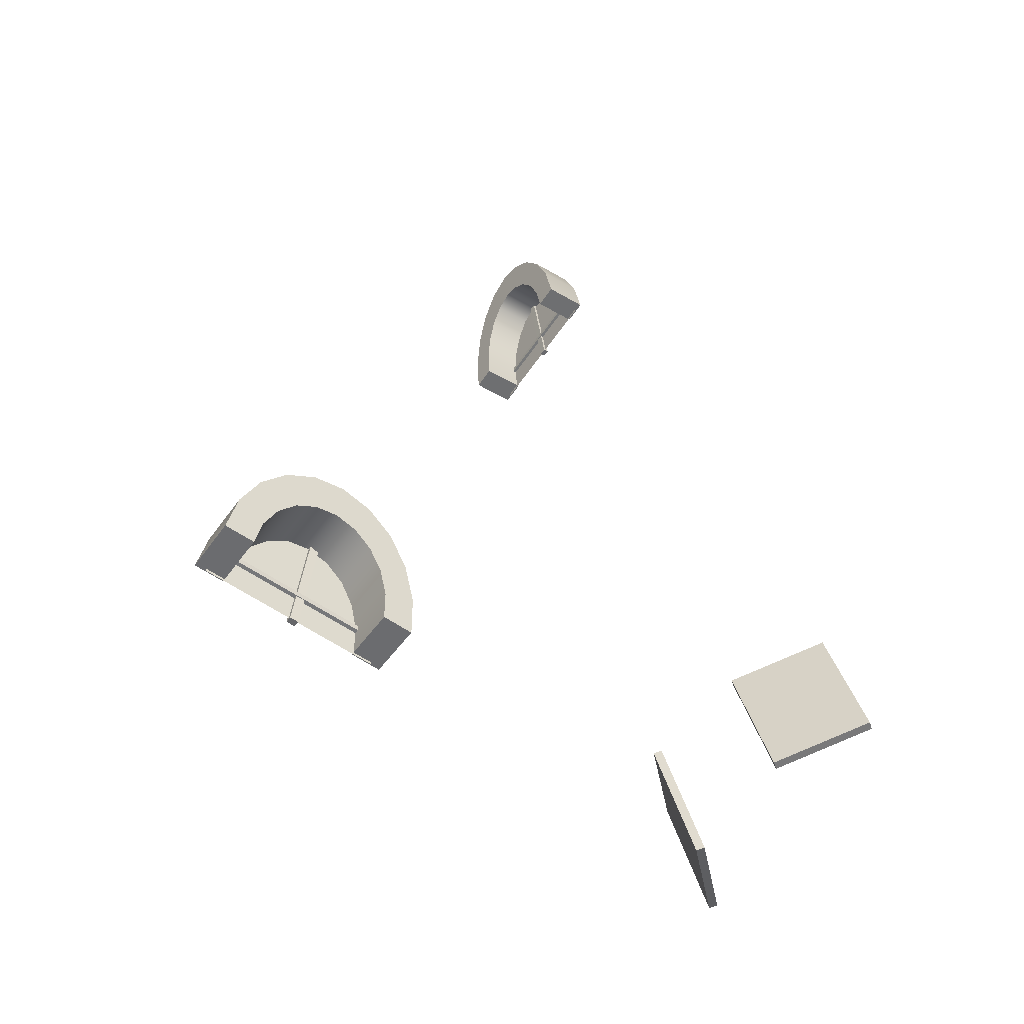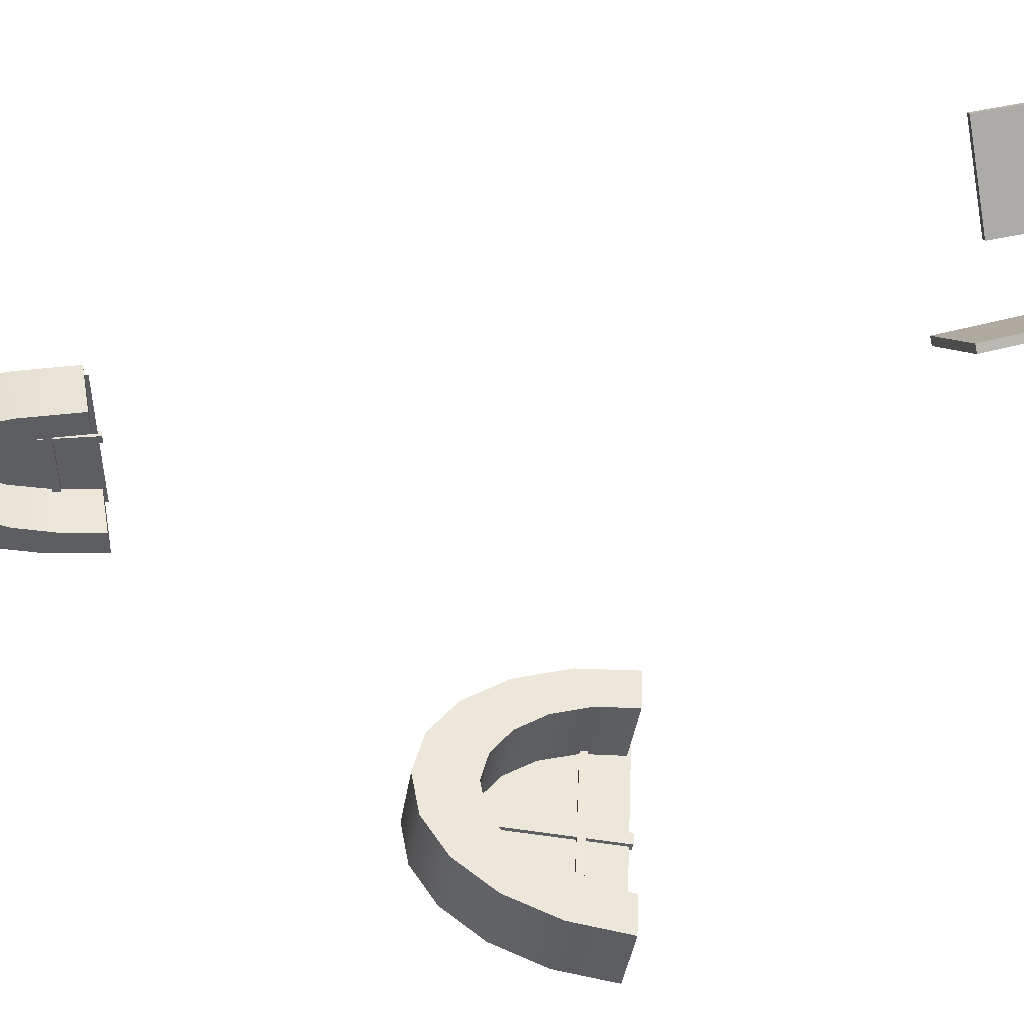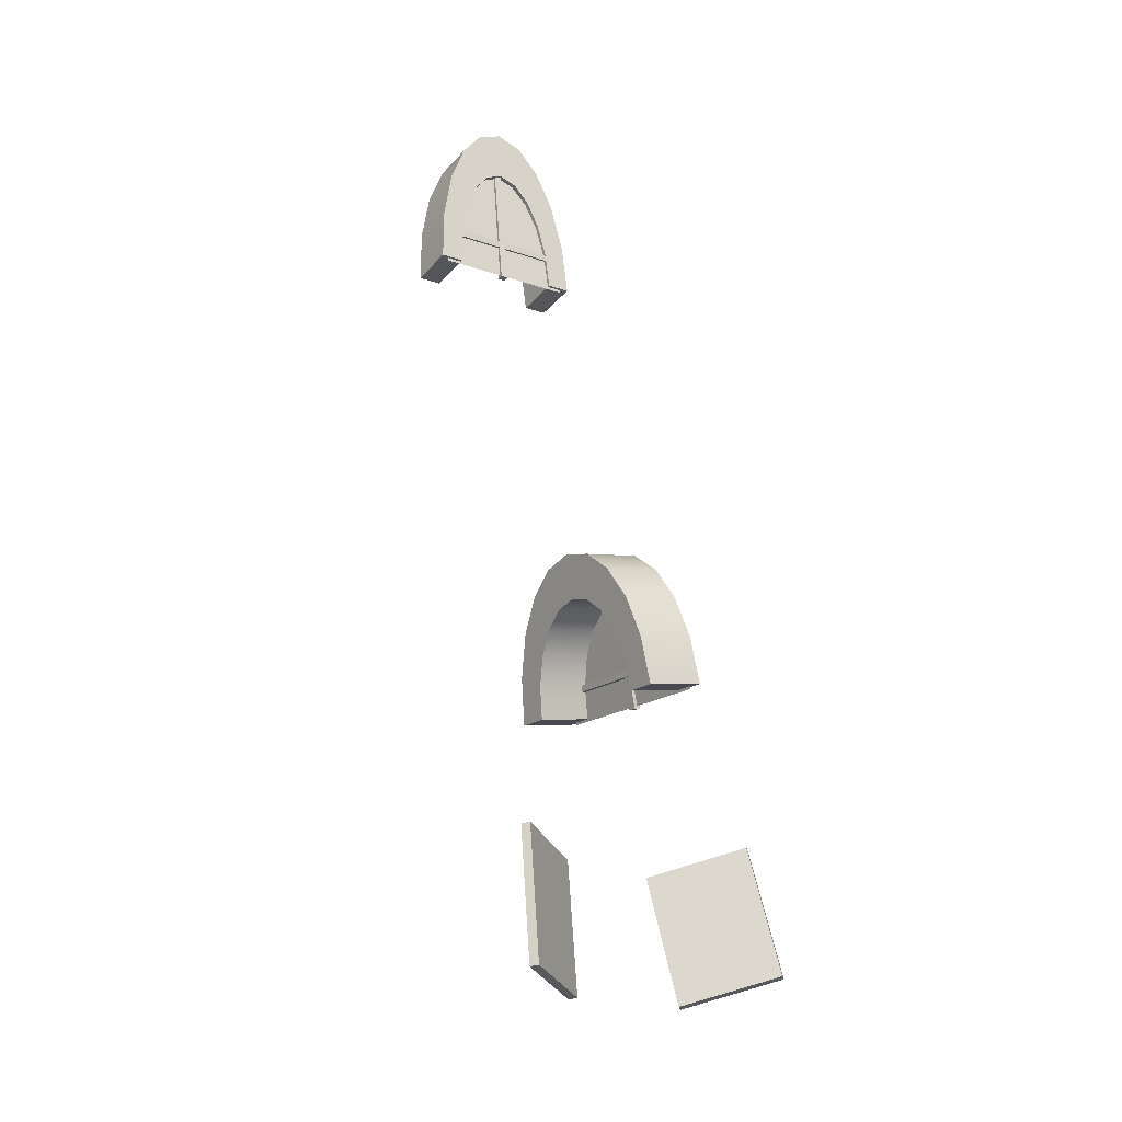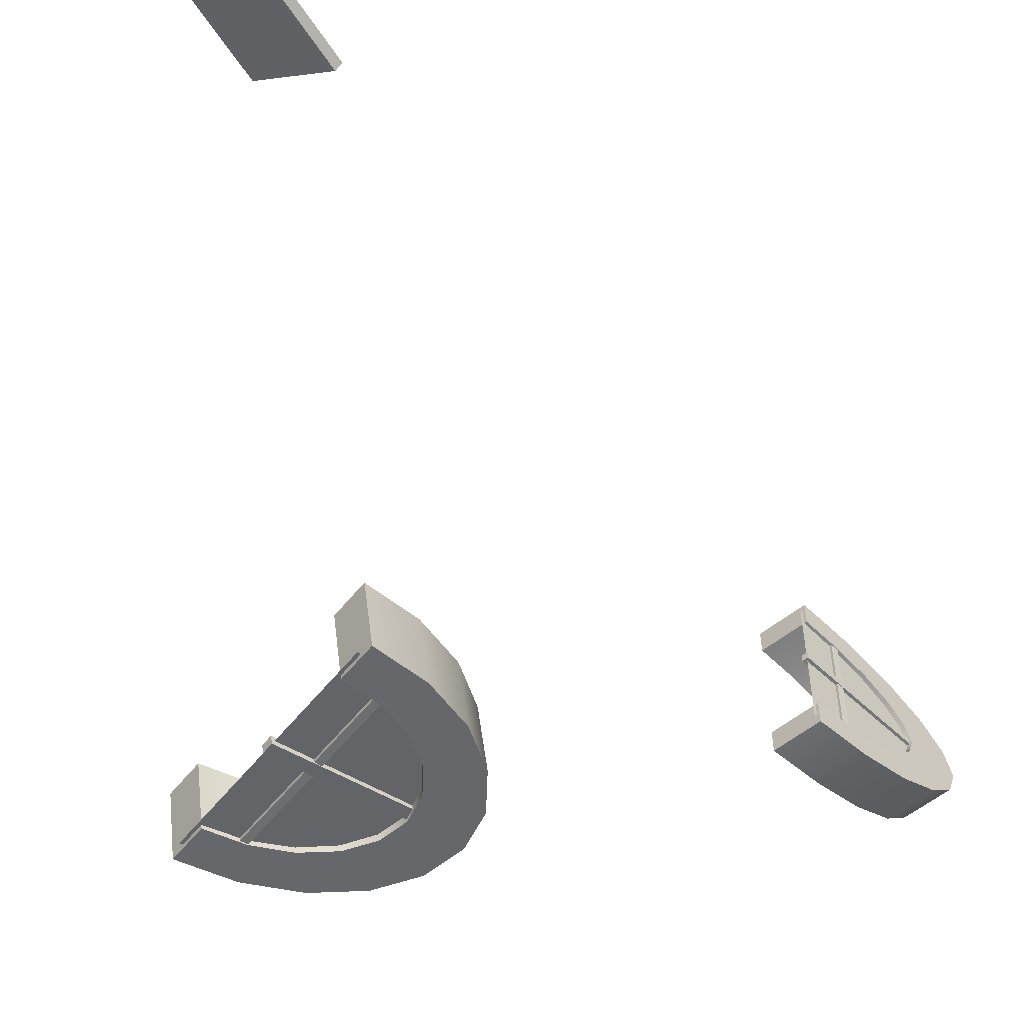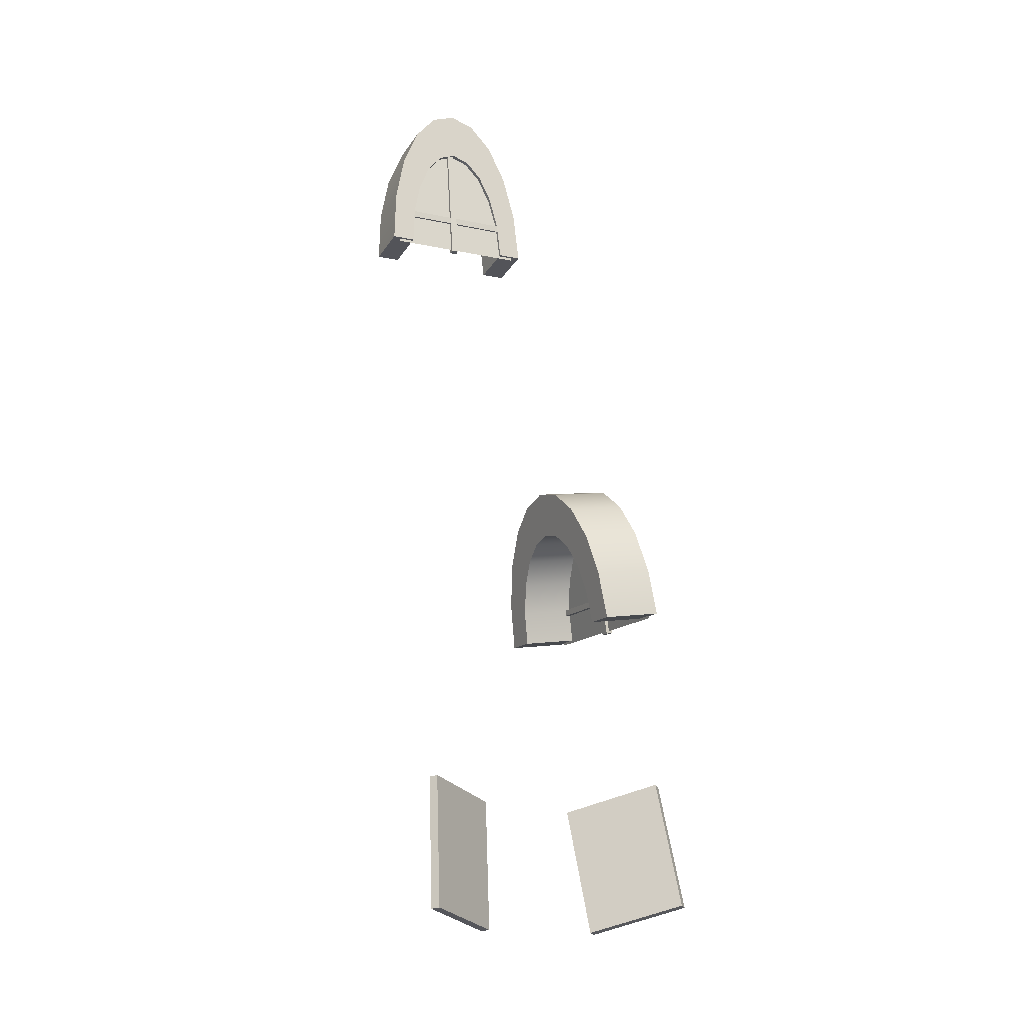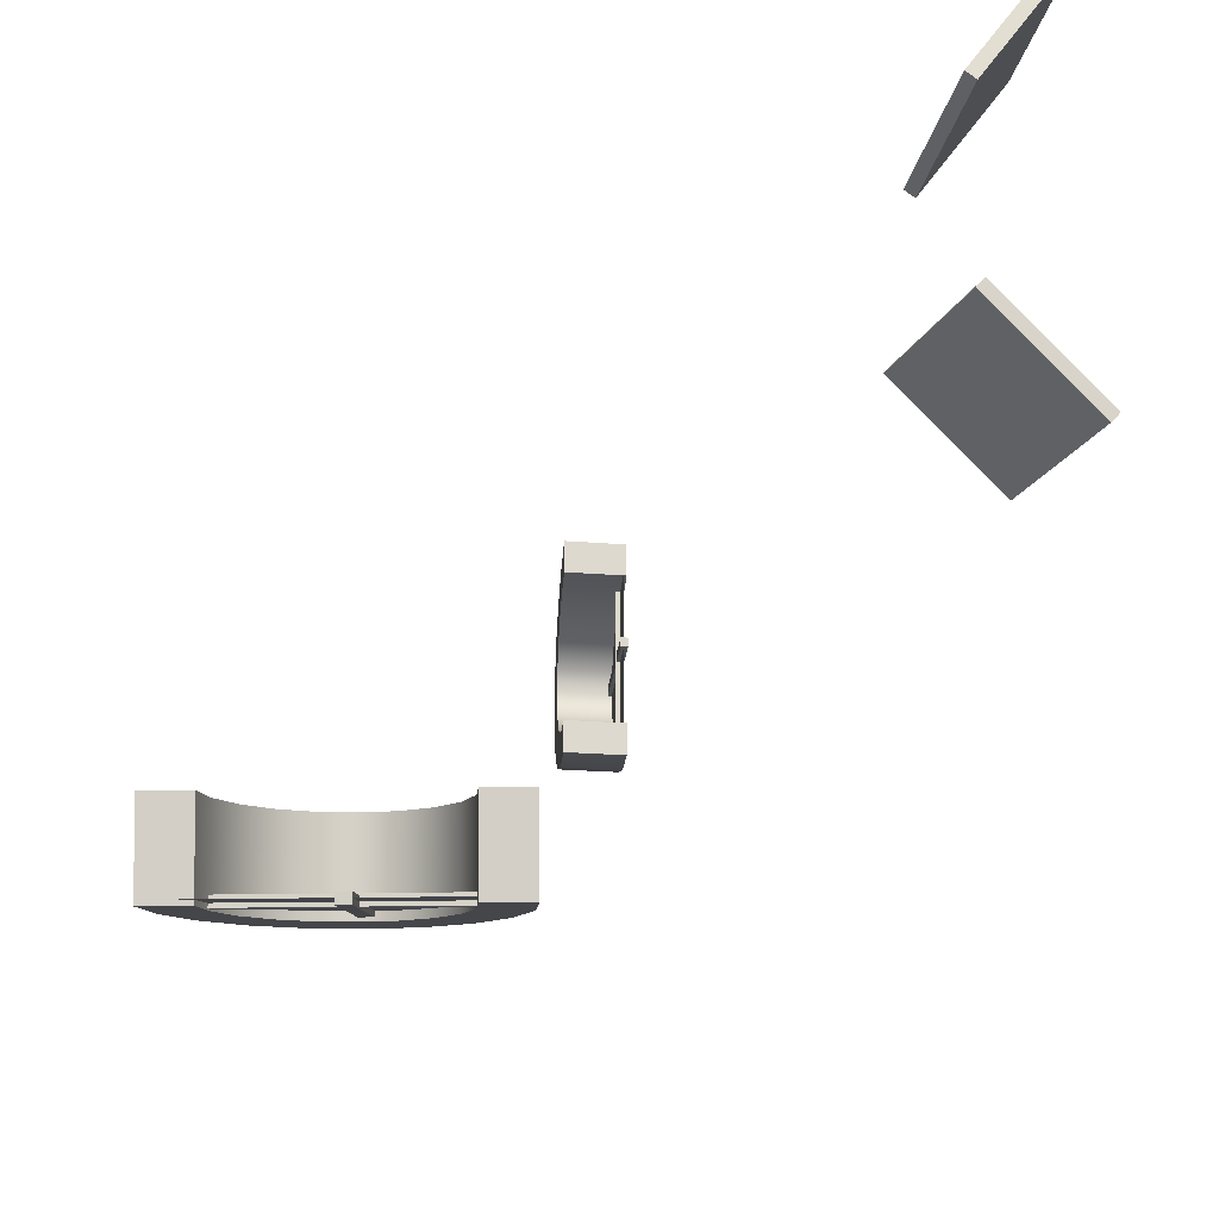
<metadata>
{"format":"obj","ext":"obj","renderer":"f3d","projection":"perspective","resolution":1024,"background":"white","views":[{"elev":-61.1,"azim":-34.7,"up":"+Y"},{"elev":50.3,"azim":-87.6,"up":"+Z"},{"elev":-17.3,"azim":54.9,"up":"+Y"},{"elev":-56.8,"azim":51.9,"up":"+Z"},{"elev":-13.6,"azim":63.3,"up":"+Y"},{"elev":-18.1,"azim":2.4,"up":"+Z"}]}
</metadata>
<code>
g default
v 14.79 1.065 -3.51
v 14.62 1.008 -3.71
v 13.42 4.924 -3.442
v 13.25 4.868 -3.642
v 11.27 4.123 -1.382
v 11.1 4.067 -1.582
v 12.64 0.2639 -1.45
v 12.47 0.2071 -1.65
g pCube16
f 1 2 4 3
f 3 4 6 5
f 5 6 8 7
f 7 8 2 1
f 2 8 6 4
f 7 1 3 5
g default
v 14.14 0.8339 4.728
v 14.36 0.8692 4.57
v 13.27 4.825 4.435
v 13.49 4.86 4.277
v 11.53 4.262 1.946
v 11.75 4.298 1.789
v 12.41 0.2713 2.239
v 12.62 0.3066 2.081
g pCube17
f 9 10 12 11
f 11 12 14 13
f 13 14 16 15
f 15 16 10 9
f 10 16 14 12
f 15 9 11 13
g default
v 3.593 12.42 -8.8
v 3.462 13.61 -8.628
v 3.08 14.68 -8.473
v 2.486 15.53 -8.349
v 1.736 16.08 -8.27
v 0.9059 16.26 -8.243
v 0.07538 16.08 -8.27
v -0.6738 15.53 -8.349
v -1.268 14.68 -8.473
v -1.65 13.61 -8.628
v -1.782 12.42 -8.8
v 3.593 12.11 -6.636
v 3.462 13.3 -6.463
v 3.08 14.37 -6.308
v 2.486 15.22 -6.184
v 1.736 15.76 -6.105
v 0.9059 15.95 -6.078
v 0.07538 15.76 -6.105
v -0.6738 15.22 -6.184
v -1.268 14.37 -6.308
v -1.65 13.3 -6.463
v -1.782 12.11 -6.636
v 4.745 12.11 -6.636
v 4.557 13.81 -6.389
v 4.012 15.33 -6.167
v 3.163 16.55 -5.991
v 2.092 17.33 -5.878
v 0.9059 17.59 -5.839
v -0.2806 17.33 -5.878
v -1.351 16.55 -5.991
v -2.2 15.33 -6.167
v -2.746 13.81 -6.389
v -2.934 12.11 -6.636
v 4.745 12.42 -8.8
v 4.557 14.12 -8.554
v 4.012 15.65 -8.332
v 3.163 16.86 -8.156
v 2.092 17.64 -8.043
v 0.9059 17.91 -8.004
v -0.2806 17.64 -8.043
v -1.351 16.86 -8.156
v -2.2 15.65 -8.332
v -2.746 14.12 -8.554
v -2.934 12.42 -8.8
g pPipe1
f 18 17 28 29
f 19 18 29 30
f 20 19 30 31
f 21 20 31 32
f 22 21 32 33
f 23 22 33 34
f 24 23 34 35
f 25 24 35 36
f 26 25 36 37
f 27 26 37 38
f 29 28 39 40
f 30 29 40 41
f 31 30 41 42
f 32 31 42 43
f 33 32 43 44
f 34 33 44 45
f 35 34 45 46
f 36 35 46 47
f 37 36 47 48
f 38 37 48 49
f 40 39 50 51
f 41 40 51 52
f 42 41 52 53
f 43 42 53 54
f 44 43 54 55
f 45 44 55 56
f 46 45 56 57
f 47 46 57 58
f 48 47 58 59
f 49 48 59 60
f 51 50 17 18
f 52 51 18 19
f 53 52 19 20
f 54 53 20 21
f 55 54 21 22
f 56 55 22 23
f 57 56 23 24
f 58 57 24 25
f 59 58 25 26
f 60 59 26 27
f 17 50 39 28
f 27 38 49 60
g default
v 0.8903 12.2 -8.6
v 1.232 12.2 -8.6
v 0.8903 16.29 -7.883
v 1.232 16.29 -7.883
v 0.8903 16.33 -8.138
v 1.232 16.33 -8.138
v 0.8903 12.25 -8.855
v 1.232 12.25 -8.855
g pCube12
f 61 62 64 63
f 63 64 66 65
f 65 66 68 67
f 67 68 62 61
f 62 68 66 64
f 67 61 63 65
g default
v -1.831 13.38 -8.357
v 3.946 13.38 -8.357
v -1.831 13.6 -8.339
v 3.946 13.6 -8.339
v -1.831 13.62 -8.597
v 3.946 13.62 -8.597
v -1.831 13.4 -8.615
v 3.946 13.4 -8.615
g pCube13
f 69 70 72 71
f 71 72 74 73
f 73 74 76 75
f 75 76 70 69
f 70 76 74 72
f 75 69 71 73
g default
v -2.525 12.31 -8.701
v -2.356 13.69 -8.467
v -1.868 14.93 -8.255
v -1.107 15.91 -8.087
v -0.1475 16.54 -7.979
v 0.9156 16.76 -7.941
v 1.979 16.54 -7.979
v 2.938 15.91 -8.087
v 3.699 14.93 -8.255
v 4.188 13.69 -8.467
v 4.356 12.31 -8.701
v 0.9156 12.31 -8.701
g pCylinder1
f 77 78 88
f 78 79 88
f 79 80 88
f 80 81 88
f 81 82 88
f 82 83 88
f 83 84 88
f 84 85 88
f 85 86 88
f 86 87 88
g default
v 5.916 25.2 1.959
v 5.803 26.36 1.872
v 5.701 27.41 1.621
v 5.619 28.25 1.23
v 5.567 28.78 0.7363
v 5.549 28.97 0.1895
v 5.567 28.78 -0.3572
v 5.619 28.25 -0.8504
v 5.701 27.41 -1.242
v 5.803 26.36 -1.493
v 5.916 25.2 -1.58
v 4.491 24.89 1.959
v 4.378 26.05 1.872
v 4.275 27.1 1.621
v 4.194 27.94 1.23
v 4.142 28.47 0.7363
v 4.124 28.66 0.1895
v 4.142 28.47 -0.3572
v 4.194 27.94 -0.8504
v 4.275 27.1 -1.242
v 4.378 26.05 -1.493
v 4.491 24.89 -1.58
v 4.491 24.89 2.717
v 4.329 26.55 2.593
v 4.183 28.05 2.234
v 4.067 29.25 1.675
v 3.992 30.01 0.9706
v 3.967 30.28 0.1895
v 3.992 30.01 -0.5915
v 4.067 29.25 -1.296
v 4.183 28.05 -1.855
v 4.329 26.55 -2.214
v 4.491 24.89 -2.338
v 5.916 25.2 2.717
v 5.754 26.86 2.593
v 5.608 28.36 2.234
v 5.492 29.56 1.675
v 5.418 30.32 0.9706
v 5.392 30.59 0.1895
v 5.418 30.32 -0.5915
v 5.492 29.56 -1.296
v 5.608 28.36 -1.855
v 5.754 26.86 -2.214
v 5.916 25.2 -2.338
g pPipe2 group1
f 90 89 100 101
f 91 90 101 102
f 92 91 102 103
f 93 92 103 104
f 94 93 104 105
f 95 94 105 106
f 96 95 106 107
f 97 96 107 108
f 98 97 108 109
f 99 98 109 110
f 101 100 111 112
f 102 101 112 113
f 103 102 113 114
f 104 103 114 115
f 105 104 115 116
f 106 105 116 117
f 107 106 117 118
f 108 107 118 119
f 109 108 119 120
f 110 109 120 121
f 112 111 122 123
f 113 112 123 124
f 114 113 124 125
f 115 114 125 126
f 116 115 126 127
f 117 116 127 128
f 118 117 128 129
f 119 118 129 130
f 120 119 130 131
f 121 120 131 132
f 123 122 89 90
f 124 123 90 91
f 125 124 91 92
f 126 125 92 93
f 127 126 93 94
f 128 127 94 95
f 129 128 95 96
f 130 129 96 97
f 131 130 97 98
f 132 131 98 99
f 89 122 111 100
f 99 110 121 132
g default
v 5.784 24.98 0.1793
v 5.784 24.98 0.4045
v 5.312 28.99 0.1793
v 5.312 28.99 0.4045
v 5.48 29.04 0.1793
v 5.48 29.04 0.4045
v 5.952 25.02 0.1793
v 5.952 25.02 0.4045
g group1 pCube15
f 133 134 136 135
f 135 136 138 137
f 137 138 140 139
f 139 140 134 133
f 134 140 138 136
f 139 133 135 137
g default
v 5.624 26.13 -1.612
v 5.624 26.13 2.191
v 5.613 26.35 -1.612
v 5.613 26.35 2.191
v 5.783 26.37 -1.612
v 5.783 26.37 2.191
v 5.794 26.15 -1.612
v 5.794 26.15 2.191
g group1 pCube14
f 141 142 144 143
f 143 144 146 145
f 145 146 148 147
f 147 148 142 141
f 142 148 146 144
f 147 141 143 145
g default
v 5.851 25.09 -2.069
v 5.697 26.44 -1.958
v 5.557 27.65 -1.636
v 5.446 28.62 -1.135
v 5.375 29.24 -0.5039
v 5.351 29.46 0.196
v 5.375 29.24 0.8958
v 5.446 28.62 1.527
v 5.557 27.65 2.028
v 5.697 26.44 2.35
v 5.851 25.09 2.461
v 5.851 25.09 0.196
g group1 pCylinder2
f 149 150 160
f 150 151 160
f 151 152 160
f 152 153 160
f 153 154 160
f 154 155 160
f 155 156 160
f 156 157 160
f 157 158 160
f 158 159 160

</code>
